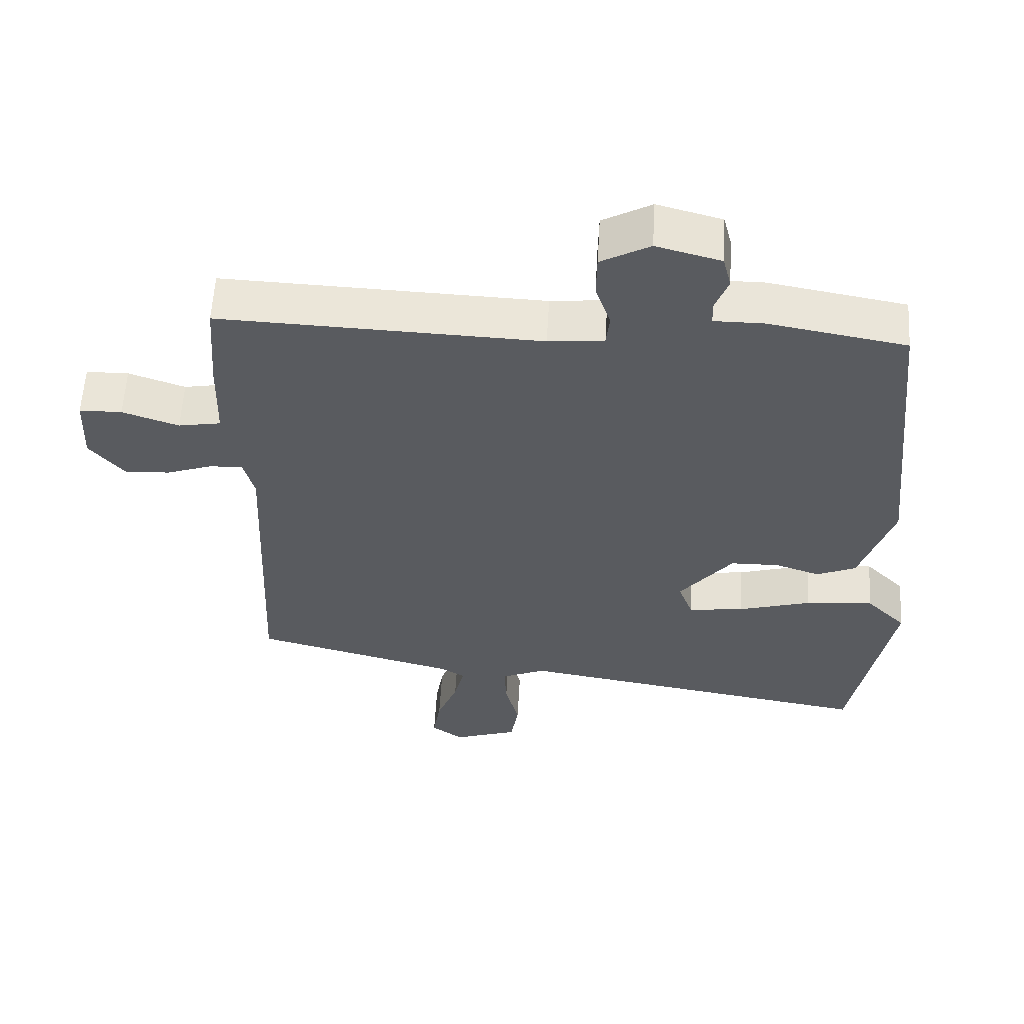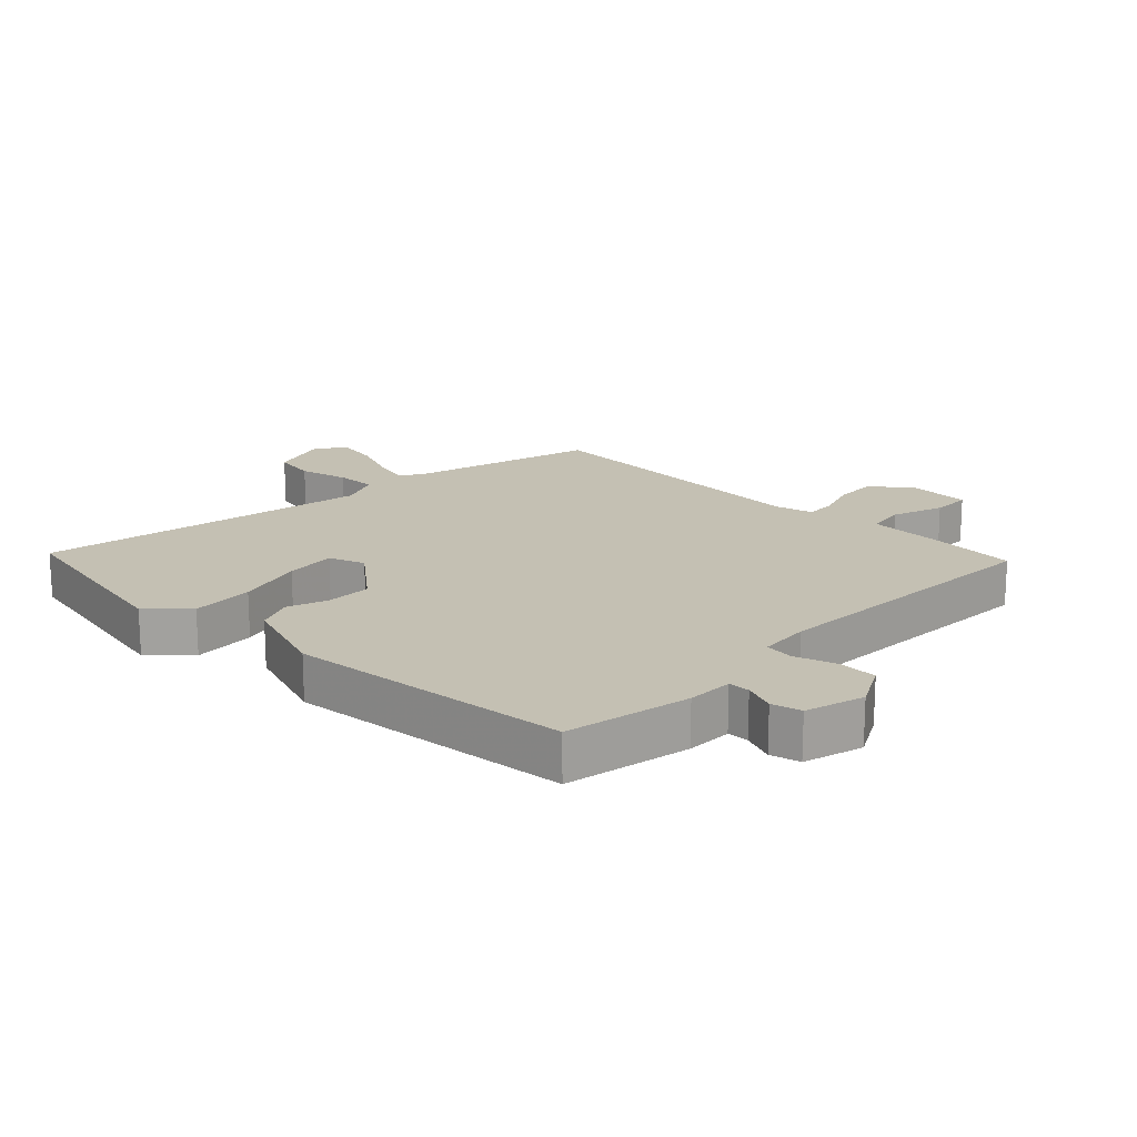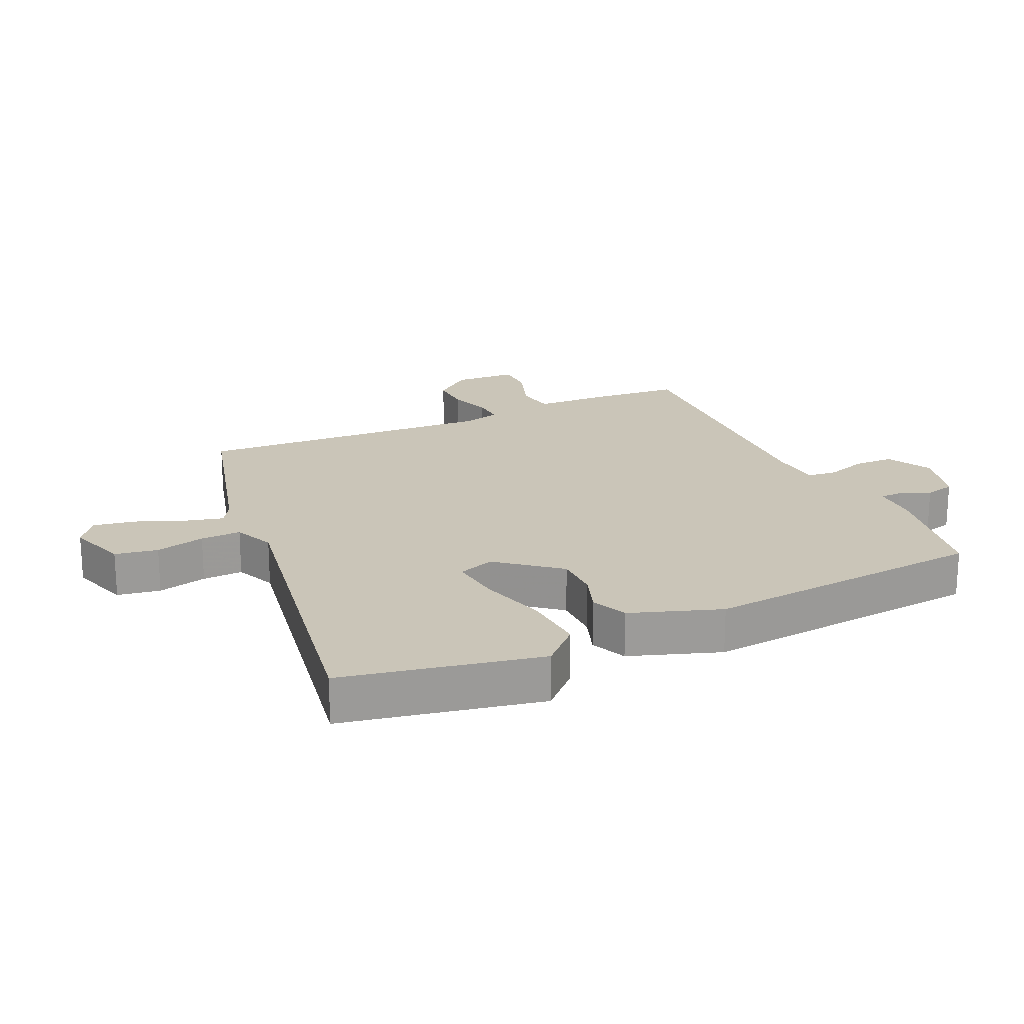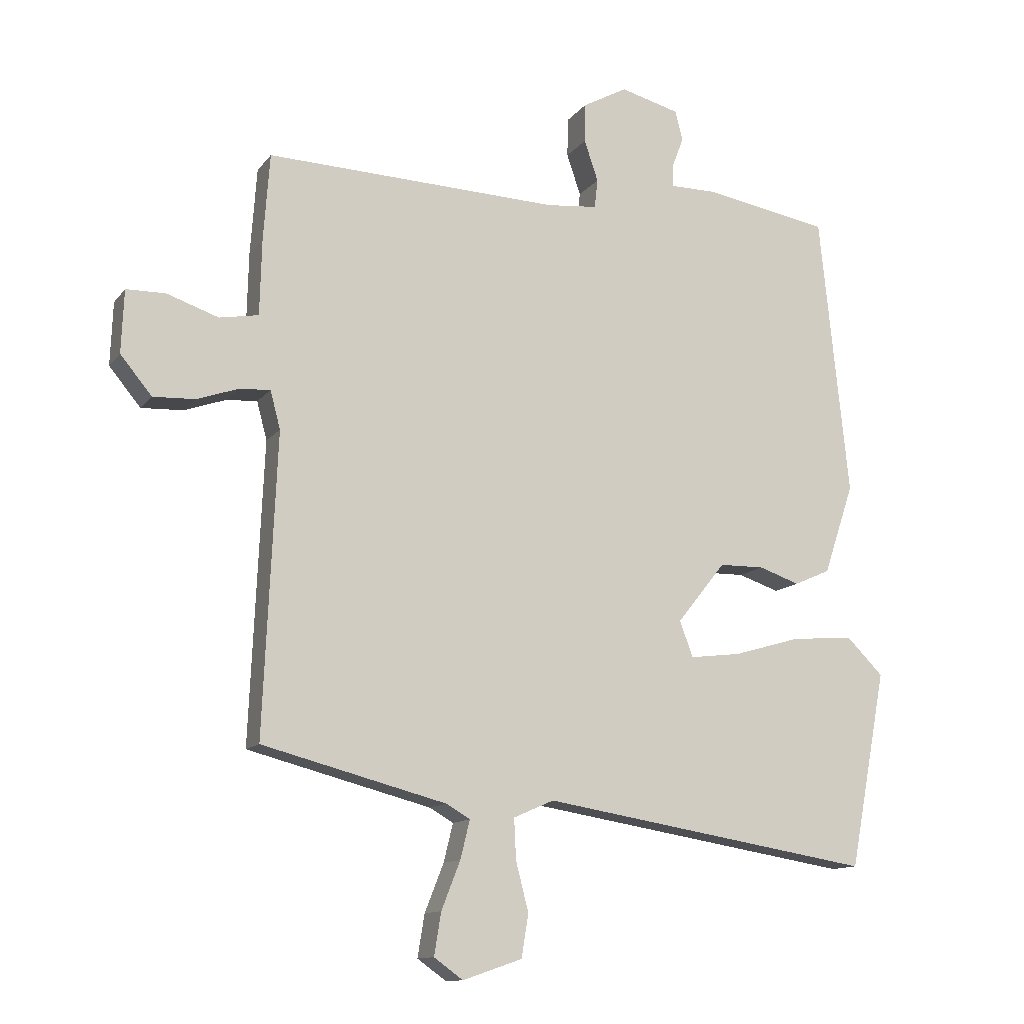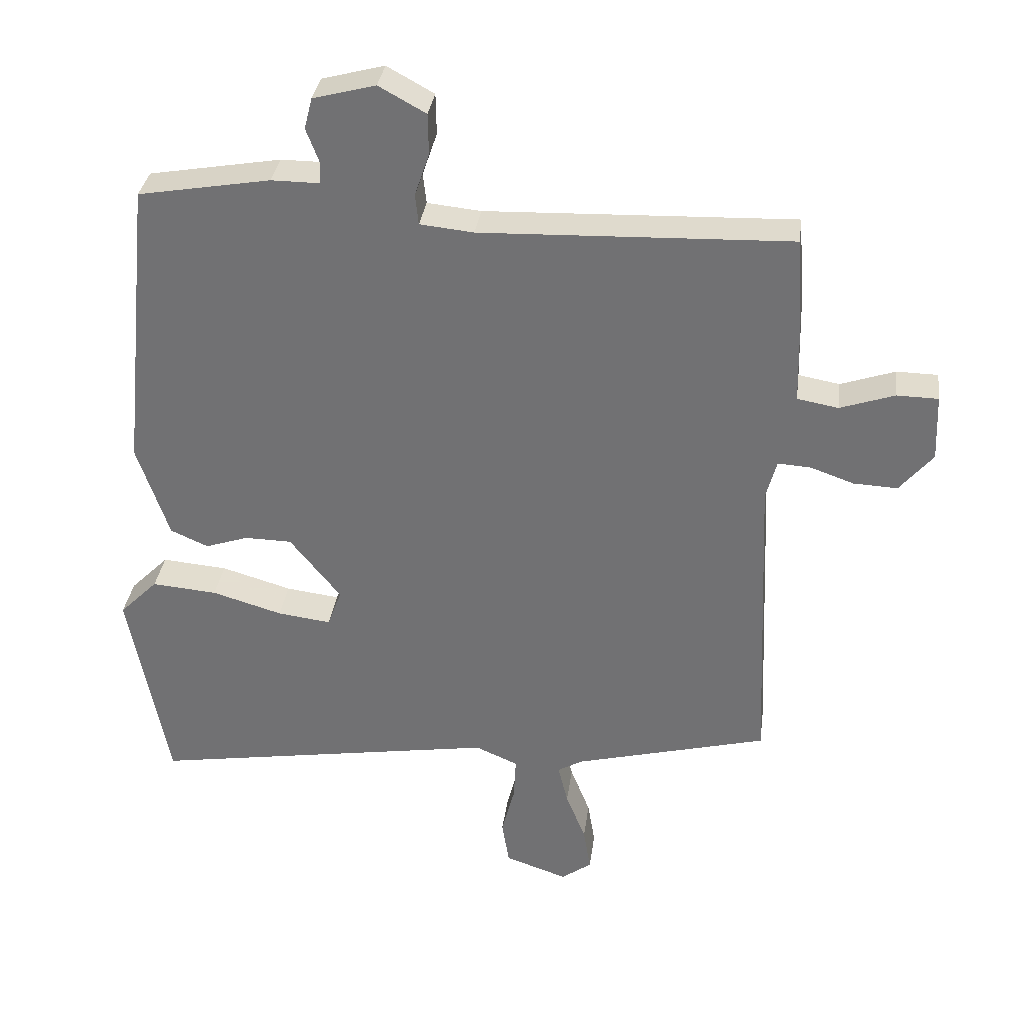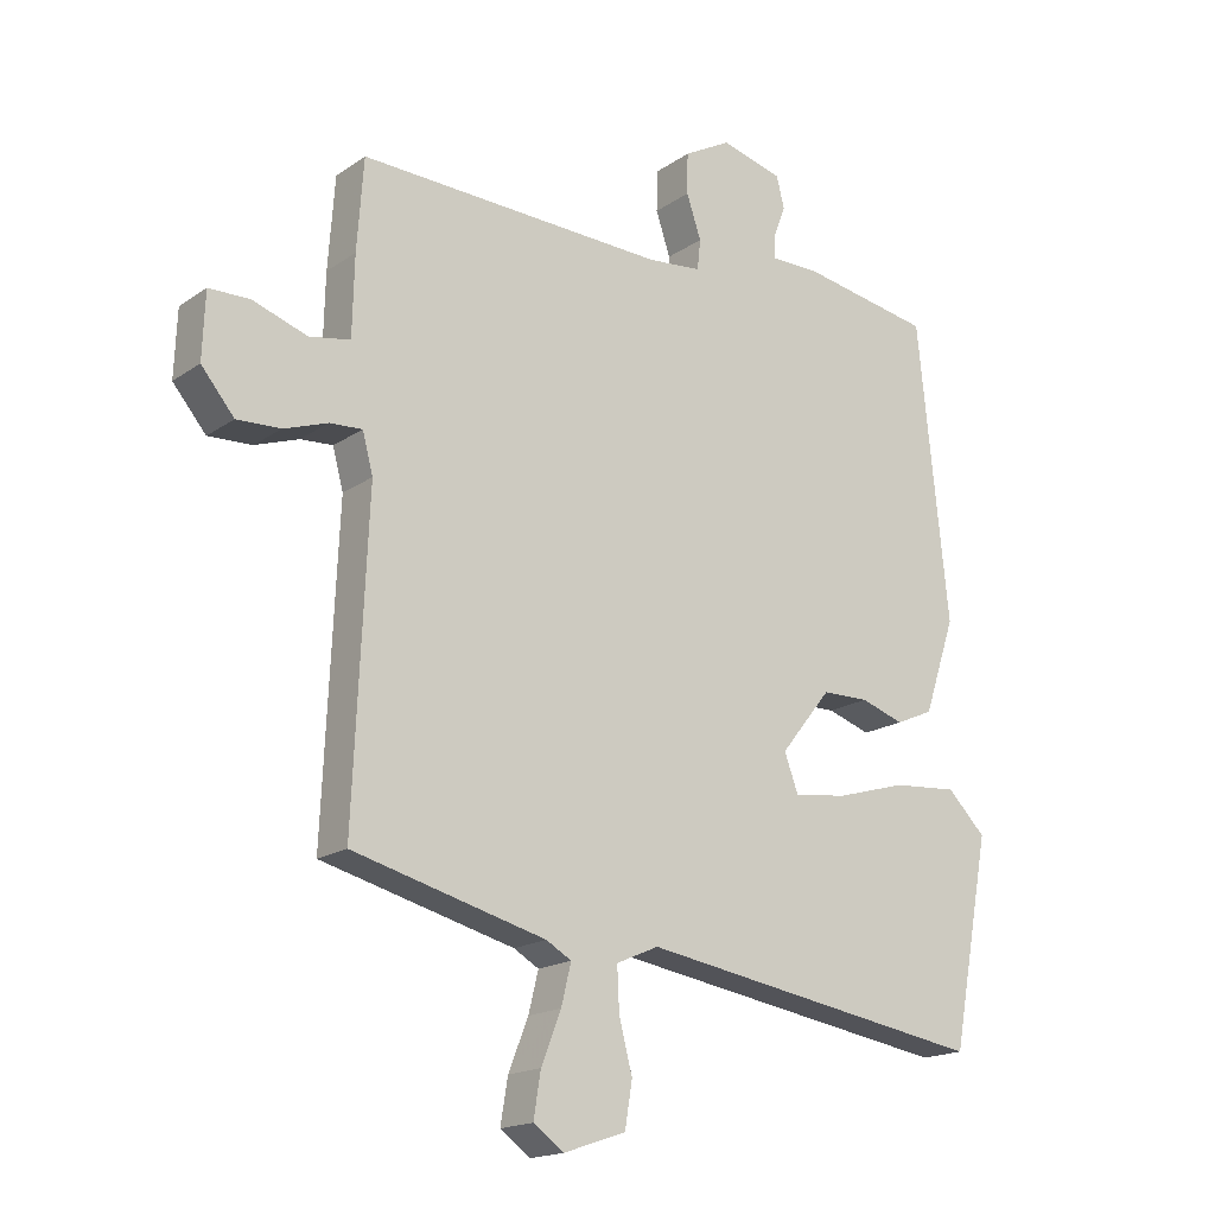
<metadata>
{"format":"obj","ext":"obj","renderer":"f3d","projection":"perspective","resolution":1024,"background":"white","views":[{"elev":57.8,"azim":-176.7,"up":"+Z"},{"elev":18.0,"azim":-45.2,"up":"+Y"},{"elev":20.5,"azim":-114.2,"up":"+Y"},{"elev":-12.3,"azim":157.4,"up":"+Z"},{"elev":33.6,"azim":7.6,"up":"+Z"},{"elev":-17.5,"azim":143.0,"up":"+Z"}]}
</metadata>
<code>
v 0.512 0.07 0.497
v 0.522 0.07 0.359
v 0.525 0.07 0.239
v 0.587 0.07 0.228
v 0.669 0.07 0.256
v 0.731 0.07 0.255
v 0.735 0.07 0.155
v 0.685 0.07 0.095
v 0.619 0.07 0.098
v 0.553 0.07 0.121
v 0.504 0.07 0.124
v 0.488 0.07 0.064
v 0.509 0.07 -0.41
v 0.217 0.07 -0.486
v 0.179 0.07 -0.508
v 0.194 0.07 -0.569
v 0.224 0.07 -0.645
v 0.235 0.07 -0.712
v 0.189 0.07 -0.745
v 0.095 0.07 -0.713
v 0.084 0.07 -0.645
v 0.104 0.07 -0.567
v 0.107 0.07 -0.503
v 0.043 0.07 -0.475
v -0.484 0.07 -0.561
v -0.543 0.07 -0.249
v -0.485 0.07 -0.191
v -0.386 0.07 -0.199
v -0.28 0.07 -0.23
v -0.199 0.07 -0.24
v -0.178 0.07 -0.183
v -0.255 0.07 -0.087
v -0.326 0.07 -0.086
v -0.391 0.07 -0.108
v -0.448 0.07 -0.083
v -0.496 0.07 0.06
v -0.45 0.07 0.509
v -0.251 0.07 0.544
v -0.178 0.07 0.544
v -0.177 0.07 0.578
v -0.196 0.07 0.628
v -0.184 0.07 0.675
v -0.09 0.07 0.7
v -0.019 0.07 0.661
v -0.018 0.07 0.599
v -0.04 0.07 0.534
v -0.035 0.07 0.488
v 0.046 0.07 0.48
v 0.512 0 0.497
v 0.522 0 0.359
v 0.525 0 0.239
v 0.587 0 0.228
v 0.669 0 0.256
v 0.731 0 0.255
v 0.735 0 0.155
v 0.685 0 0.095
v 0.619 0 0.098
v 0.553 0 0.121
v 0.504 0 0.124
v 0.488 0 0.064
v 0.509 0 -0.41
v 0.217 0 -0.486
v 0.179 0 -0.508
v 0.194 0 -0.569
v 0.224 0 -0.645
v 0.235 0 -0.712
v 0.189 0 -0.745
v 0.095 0 -0.713
v 0.084 0 -0.645
v 0.104 0 -0.567
v 0.107 0 -0.503
v 0.043 0 -0.475
v -0.484 0 -0.561
v -0.543 0 -0.249
v -0.485 0 -0.191
v -0.386 0 -0.199
v -0.28 0 -0.23
v -0.199 0 -0.24
v -0.178 0 -0.183
v -0.255 0 -0.087
v -0.326 0 -0.086
v -0.391 0 -0.108
v -0.448 0 -0.083
v -0.496 0 0.06
v -0.45 0 0.509
v -0.251 0 0.544
v -0.178 0 0.544
v -0.177 0 0.578
v -0.196 0 0.628
v -0.184 0 0.675
v -0.09 0 0.7
v -0.019 0 0.661
v -0.018 0 0.599
v -0.04 0 0.534
v -0.035 0 0.488
v 0.046 0 0.48
f 44 45 46
f 43 44 46
f 42 43 46
f 41 42 46
f 40 41 46
f 39 40 46 47
f 38 39 47
f 37 38 47
f 36 37 47
f 35 36 47
f 34 35 47
f 33 34 47
f 32 33 47 48
f 27 28 29
f 26 27 29
f 25 26 29
f 24 25 29
f 23 24 29 30
f 20 21 22
f 19 20 22
f 18 19 22
f 17 18 22
f 16 17 22
f 15 16 22 23
f 23 30 31
f 15 23 31
f 14 15 31
f 8 9 10
f 7 8 10
f 6 7 10
f 5 6 10
f 4 5 10
f 3 4 10 11
f 2 3 11 12
f 48 1 2 12
f 31 32 48
f 14 31 48
f 13 14 48
f 12 13 48
f 94 93 92
f 94 92 91
f 94 91 90
f 94 90 89
f 94 89 88
f 95 94 88 87
f 95 87 86
f 95 86 85
f 95 85 84
f 95 84 83
f 95 83 82
f 95 82 81
f 96 95 81 80
f 77 76 75
f 77 75 74
f 77 74 73
f 77 73 72
f 78 77 72 71
f 70 69 68
f 70 68 67
f 70 67 66
f 70 66 65
f 70 65 64
f 71 70 64 63
f 79 78 71
f 79 71 63
f 79 63 62
f 58 57 56
f 58 56 55
f 58 55 54
f 58 54 53
f 58 53 52
f 59 58 52 51
f 60 59 51 50
f 60 50 49 96
f 96 80 79
f 96 79 62
f 96 62 61
f 96 61 60
f 1 49 50 2
f 2 50 51 3
f 3 51 52 4
f 4 52 53 5
f 5 53 54 6
f 6 54 55 7
f 7 55 56 8
f 8 56 57 9
f 9 57 58 10
f 10 58 59 11
f 11 59 60 12
f 12 60 61 13
f 13 61 62 14
f 14 62 63 15
f 15 63 64 16
f 16 64 65 17
f 17 65 66 18
f 18 66 67 19
f 19 67 68 20
f 20 68 69 21
f 21 69 70 22
f 22 70 71 23
f 23 71 72 24
f 24 72 73 25
f 25 73 74 26
f 26 74 75 27
f 27 75 76 28
f 28 76 77 29
f 29 77 78 30
f 30 78 79 31
f 31 79 80 32
f 32 80 81 33
f 33 81 82 34
f 34 82 83 35
f 35 83 84 36
f 36 84 85 37
f 37 85 86 38
f 38 86 87 39
f 39 87 88 40
f 40 88 89 41
f 41 89 90 42
f 42 90 91 43
f 43 91 92 44
f 44 92 93 45
f 45 93 94 46
f 46 94 95 47
f 47 95 96 48
f 48 96 49 1

</code>
